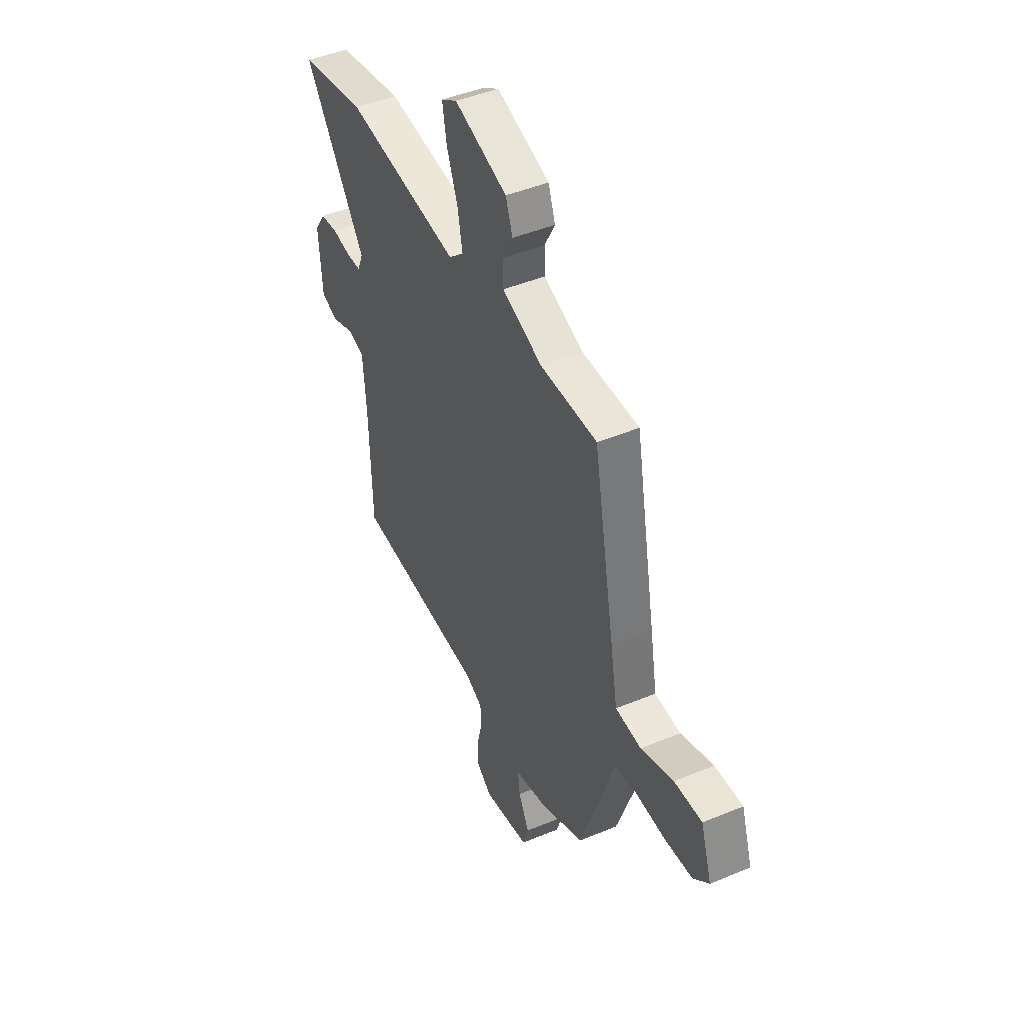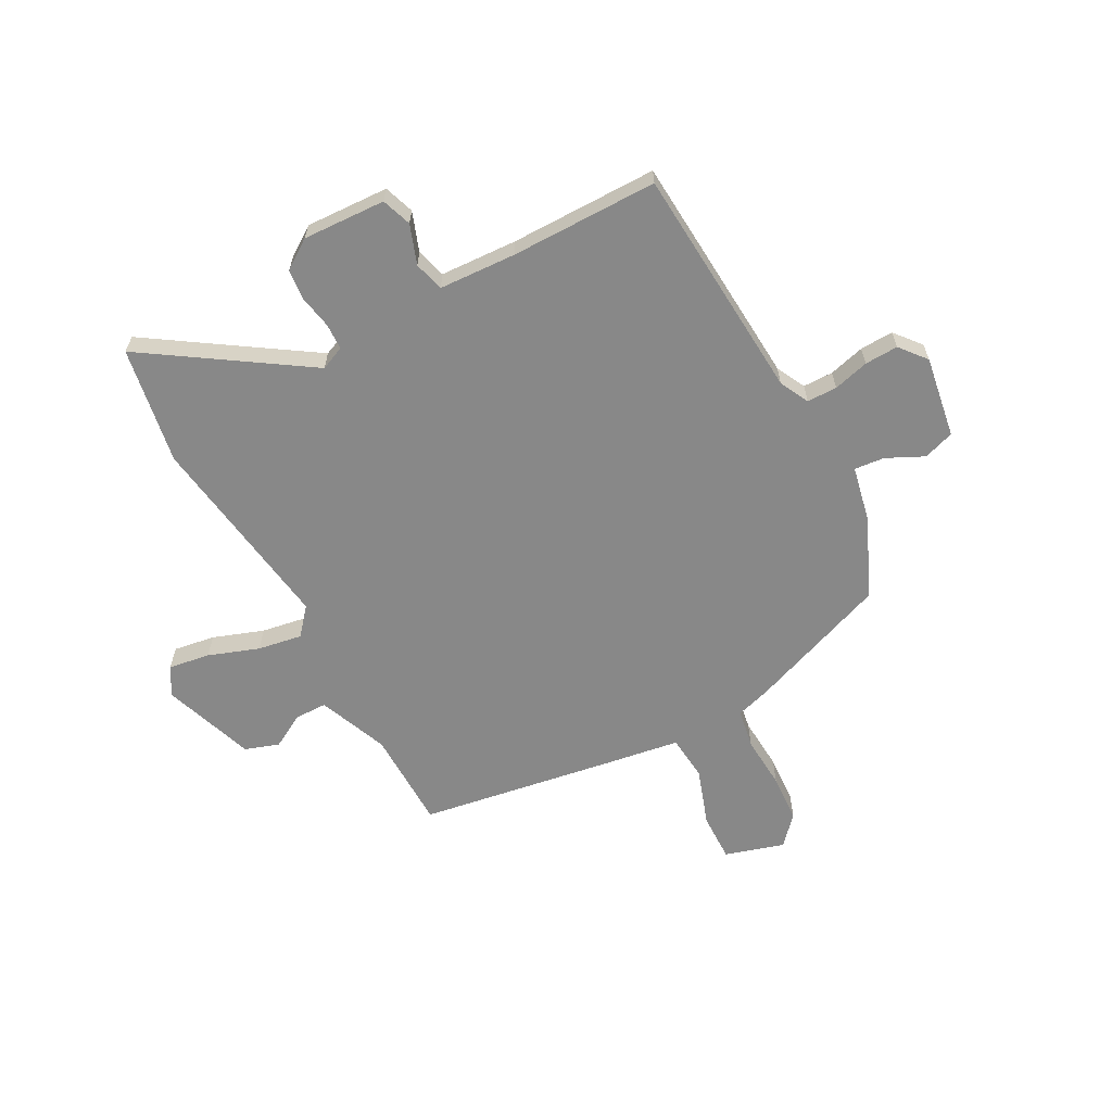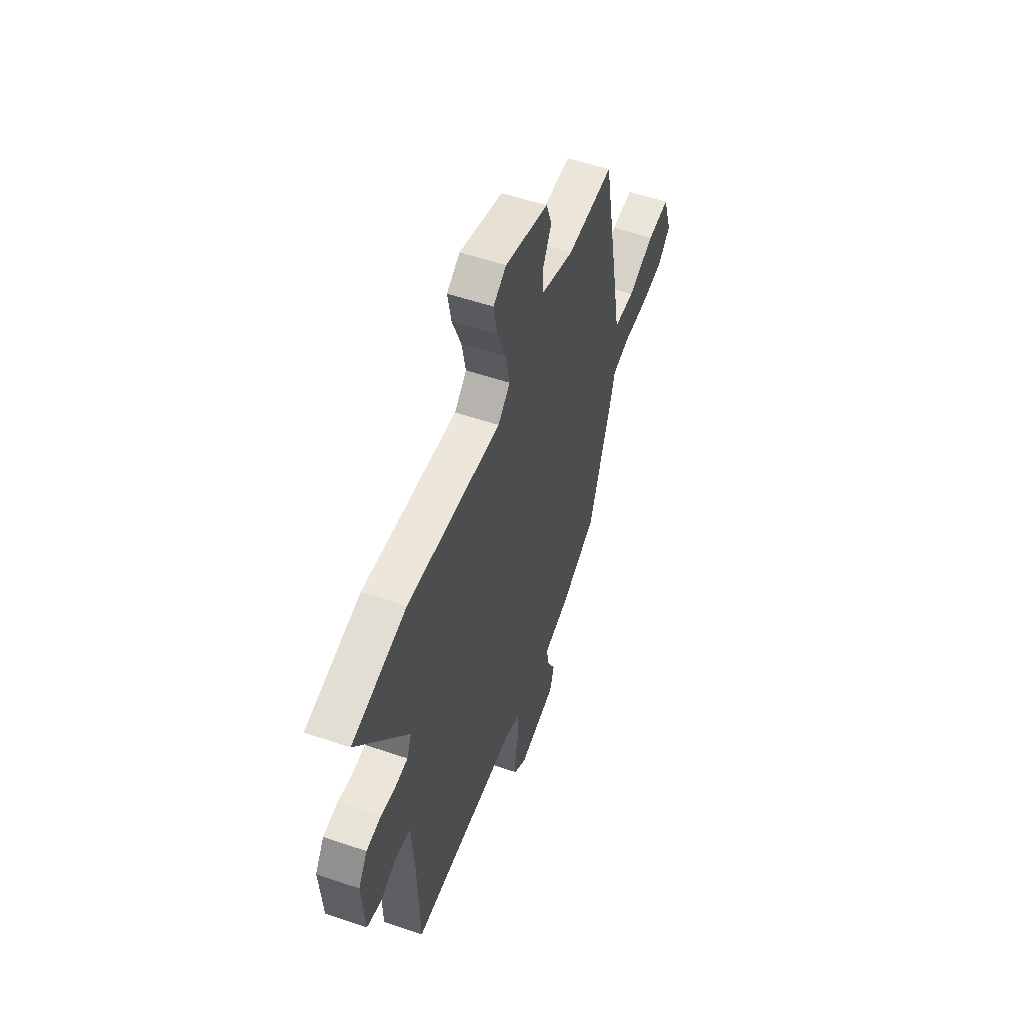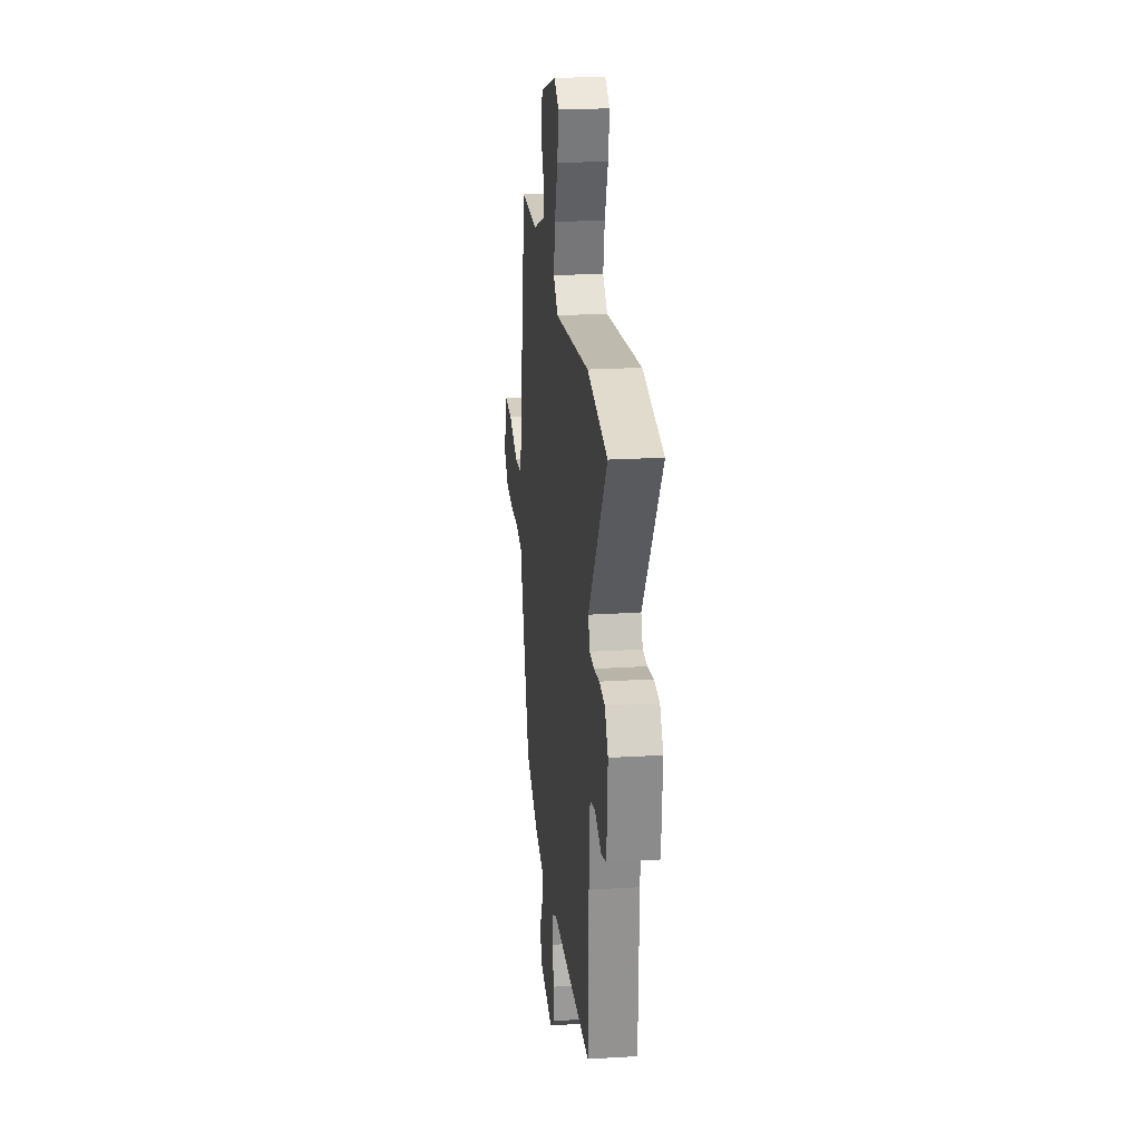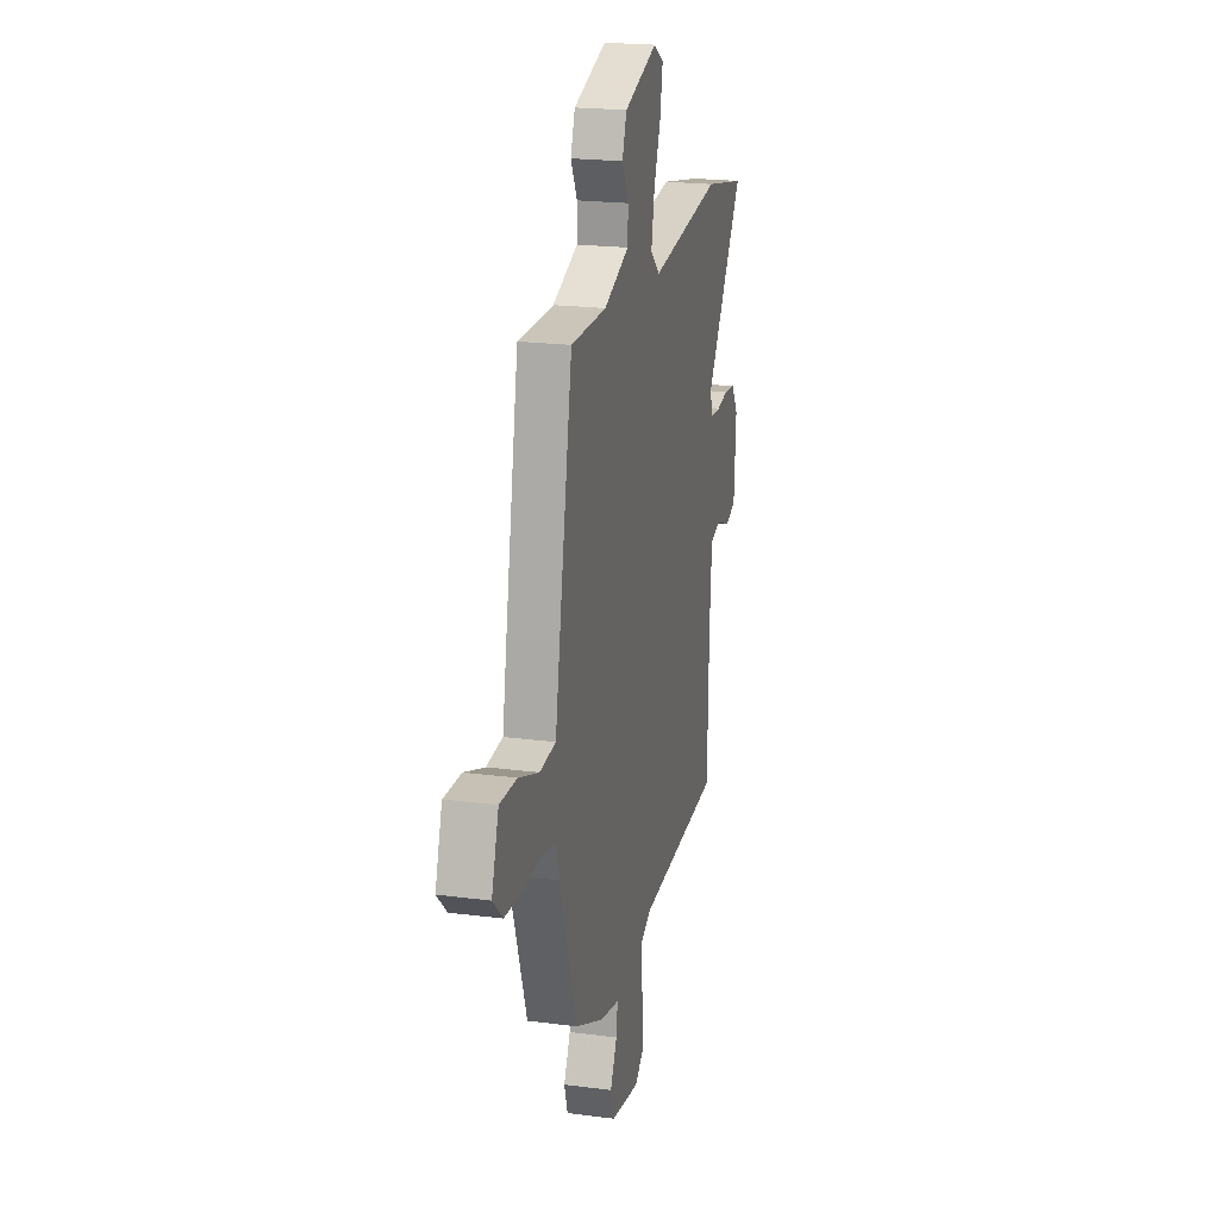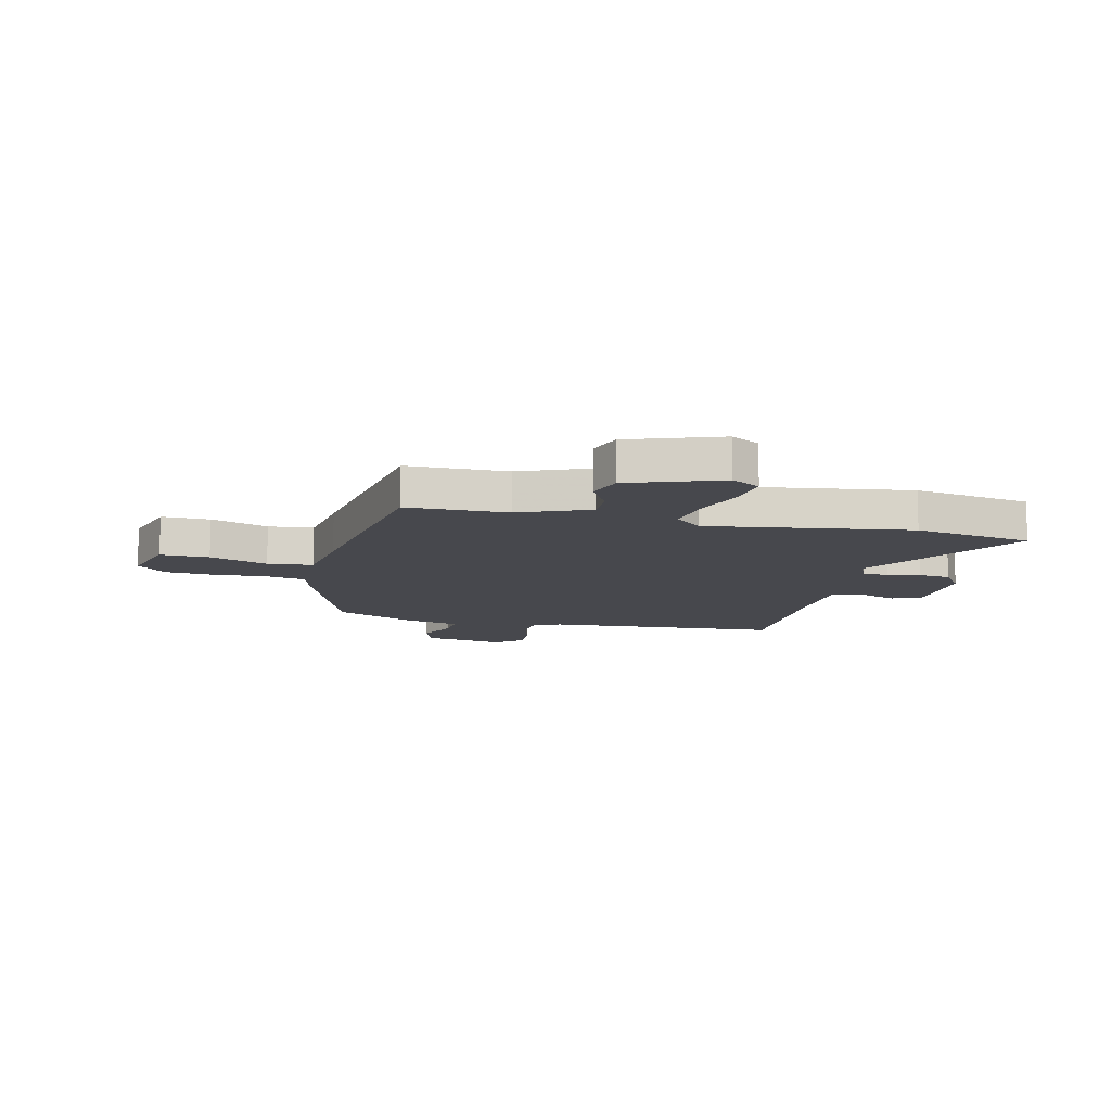
<metadata>
{"format":"obj","ext":"obj","renderer":"f3d","projection":"perspective","resolution":1024,"background":"white","views":[{"elev":45.5,"azim":-115.5,"up":"+Z"},{"elev":-62.8,"azim":119.7,"up":"+Y"},{"elev":54.8,"azim":109.9,"up":"+Z"},{"elev":22.4,"azim":83.9,"up":"+Z"},{"elev":21.0,"azim":-76.9,"up":"+Z"},{"elev":-11.8,"azim":-11.6,"up":"+Y"}]}
</metadata>
<code>
v -0.42 0.07 0.501
v -0.234 0.07 0.499
v -0.103 0.07 0.548
v -0.101 0.07 0.608
v -0.135 0.07 0.672
v -0.112 0.07 0.735
v 0.061 0.07 0.79
v 0.113 0.07 0.758
v 0.099 0.07 0.681
v 0.063 0.07 0.588
v 0.047 0.07 0.506
v 0.096 0.07 0.462
v 0.472 0.07 0.506
v 0.689 0.07 0.463
v 0.487 0.07 0.173
v 0.505 0.07 0.128
v 0.553 0.07 0.125
v 0.615 0.07 0.135
v 0.673 0.07 0.128
v 0.709 0.07 0.073
v 0.698 0.07 -0.081
v 0.642 0.07 -0.099
v 0.57 0.07 -0.071
v 0.514 0.07 -0.085
v 0.503 0.07 -0.228
v 0.496 0.07 -0.501
v 0.058 0.07 -0.52
v 0.003 0.07 -0.546
v 0.001 0.07 -0.602
v 0.017 0.07 -0.669
v 0.018 0.07 -0.731
v -0.032 0.07 -0.77
v -0.183 0.07 -0.742
v -0.201 0.07 -0.684
v -0.166 0.07 -0.616
v -0.159 0.07 -0.56
v -0.261 0.07 -0.536
v -0.407 0.07 -0.468
v -0.499 0.07 -0.202
v -0.516 0.07 -0.139
v -0.589 0.07 -0.124
v -0.688 0.07 -0.128
v -0.778 0.07 -0.12
v -0.829 0.07 -0.071
v -0.793 0.07 0.038
v -0.703 0.07 0.034
v -0.597 0.07 -0.005
v -0.513 0.07 0.001
v -0.49 0.07 0.129
v -0.42 0 0.501
v -0.234 0 0.499
v -0.103 0 0.548
v -0.101 0 0.608
v -0.135 0 0.672
v -0.112 0 0.735
v 0.061 0 0.79
v 0.113 0 0.758
v 0.099 0 0.681
v 0.063 0 0.588
v 0.047 0 0.506
v 0.096 0 0.462
v 0.472 0 0.506
v 0.689 0 0.463
v 0.487 0 0.173
v 0.505 0 0.128
v 0.553 0 0.125
v 0.615 0 0.135
v 0.673 0 0.128
v 0.709 0 0.073
v 0.698 0 -0.081
v 0.642 0 -0.099
v 0.57 0 -0.071
v 0.514 0 -0.085
v 0.503 0 -0.228
v 0.496 0 -0.501
v 0.058 0 -0.52
v 0.003 0 -0.546
v 0.001 0 -0.602
v 0.017 0 -0.669
v 0.018 0 -0.731
v -0.032 0 -0.77
v -0.183 0 -0.742
v -0.201 0 -0.684
v -0.166 0 -0.616
v -0.159 0 -0.56
v -0.261 0 -0.536
v -0.407 0 -0.468
v -0.499 0 -0.202
v -0.516 0 -0.139
v -0.589 0 -0.124
v -0.688 0 -0.128
v -0.778 0 -0.12
v -0.829 0 -0.071
v -0.793 0 0.038
v -0.703 0 0.034
v -0.597 0 -0.005
v -0.513 0 0.001
v -0.49 0 0.129
f 48 49 1 2
f 44 45 46 47
f 44 47 48
f 41 42 43 44
f 40 41 44 48
f 36 37 38 39
f 36 39 40 48
f 32 33 34 35
f 32 35 36
f 29 30 31 32
f 28 29 32 36
f 27 28 36 48
f 25 26 27 48
f 20 21 22 23
f 20 23 24
f 17 18 19 20
f 16 17 20 24
f 15 16 24 25
f 12 13 14 15
f 7 8 9 10
f 7 10 11
f 4 5 6 7
f 3 4 7 11
f 2 3 11 12
f 15 25 48
f 2 12 15 48
f 51 50 98 97
f 96 95 94 93
f 97 96 93
f 93 92 91 90
f 97 93 90 89
f 88 87 86 85
f 97 89 88 85
f 84 83 82 81
f 85 84 81
f 81 80 79 78
f 85 81 78 77
f 97 85 77 76
f 97 76 75 74
f 72 71 70 69
f 73 72 69
f 69 68 67 66
f 73 69 66 65
f 74 73 65 64
f 64 63 62 61
f 59 58 57 56
f 60 59 56
f 56 55 54 53
f 60 56 53 52
f 61 60 52 51
f 97 74 64
f 97 64 61 51
f 1 50 51 2
f 2 51 52 3
f 3 52 53 4
f 4 53 54 5
f 5 54 55 6
f 6 55 56 7
f 7 56 57 8
f 8 57 58 9
f 9 58 59 10
f 10 59 60 11
f 11 60 61 12
f 12 61 62 13
f 13 62 63 14
f 14 63 64 15
f 15 64 65 16
f 16 65 66 17
f 17 66 67 18
f 18 67 68 19
f 19 68 69 20
f 20 69 70 21
f 21 70 71 22
f 22 71 72 23
f 23 72 73 24
f 24 73 74 25
f 25 74 75 26
f 26 75 76 27
f 27 76 77 28
f 28 77 78 29
f 29 78 79 30
f 30 79 80 31
f 31 80 81 32
f 32 81 82 33
f 33 82 83 34
f 34 83 84 35
f 35 84 85 36
f 36 85 86 37
f 37 86 87 38
f 38 87 88 39
f 39 88 89 40
f 40 89 90 41
f 41 90 91 42
f 42 91 92 43
f 43 92 93 44
f 44 93 94 45
f 45 94 95 46
f 46 95 96 47
f 47 96 97 48
f 48 97 98 49
f 49 98 50 1

</code>
